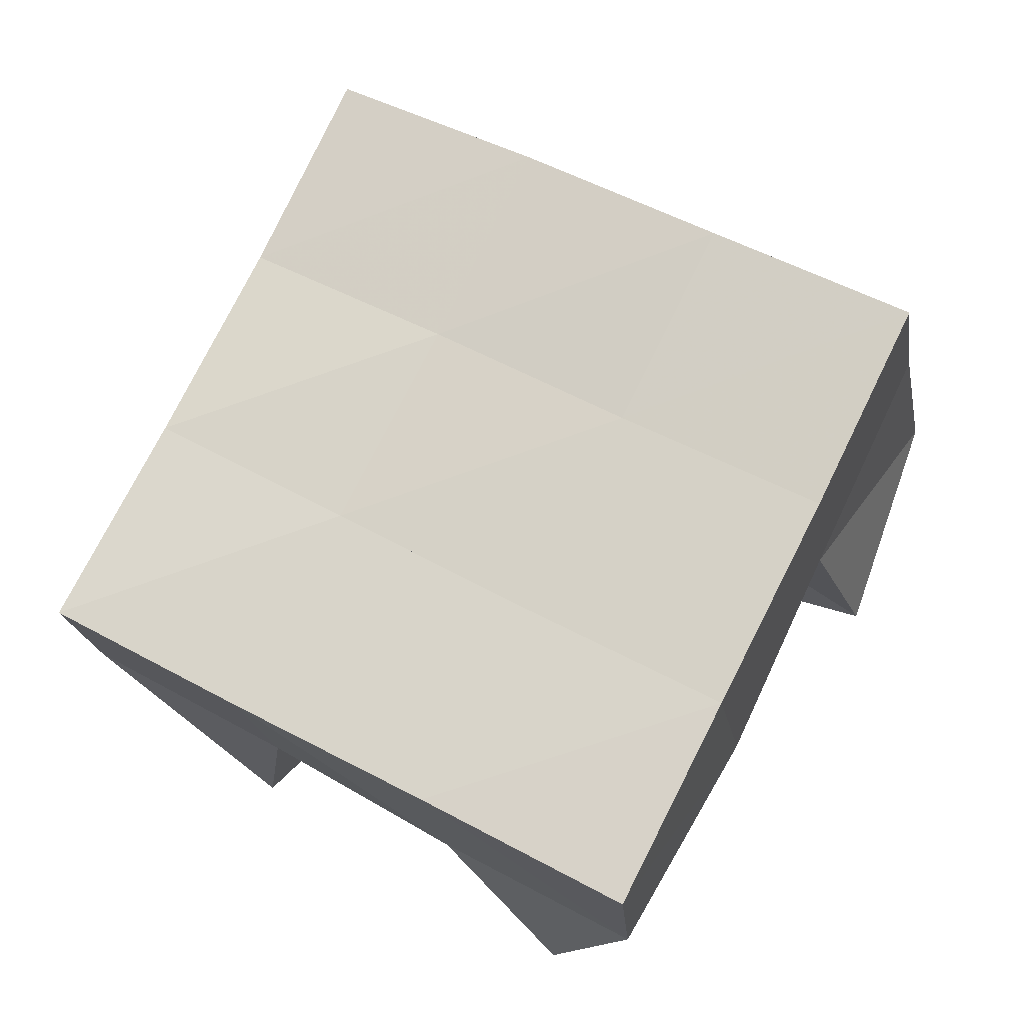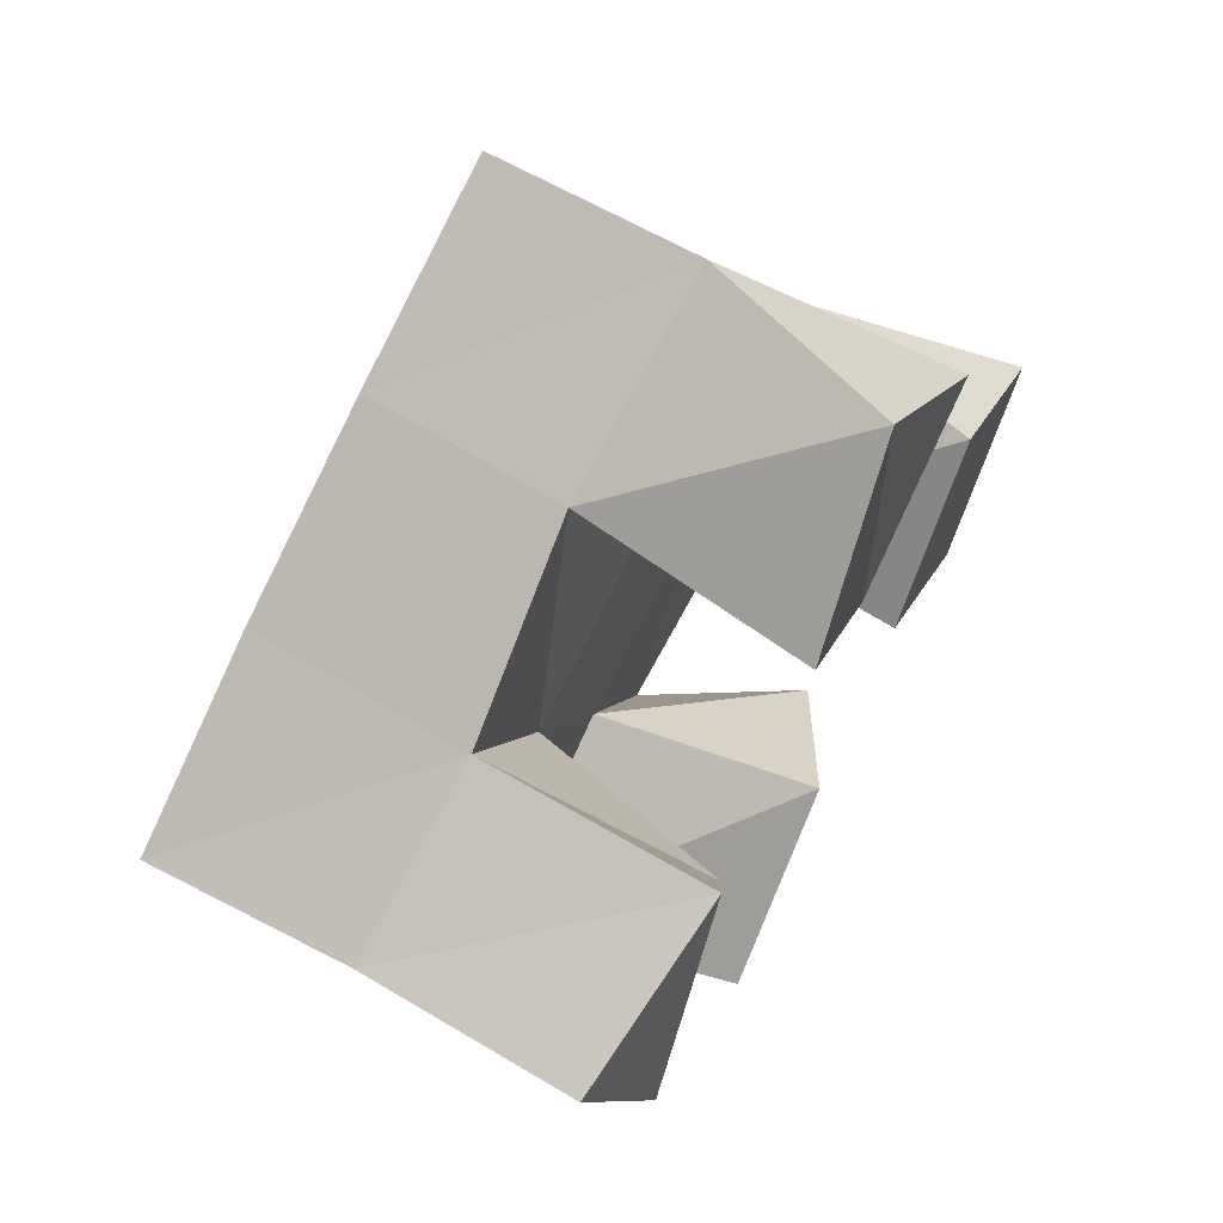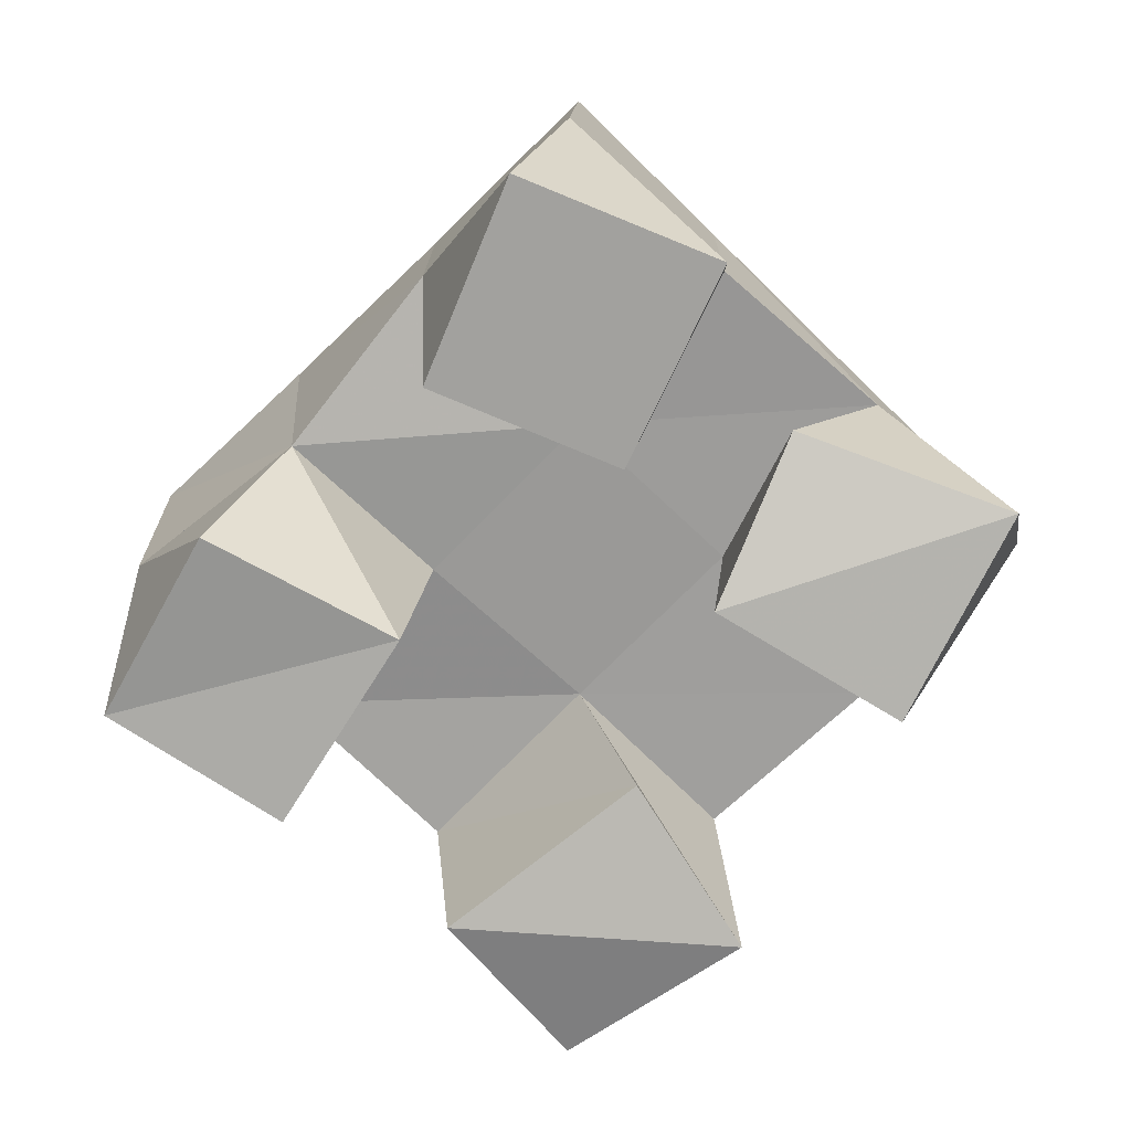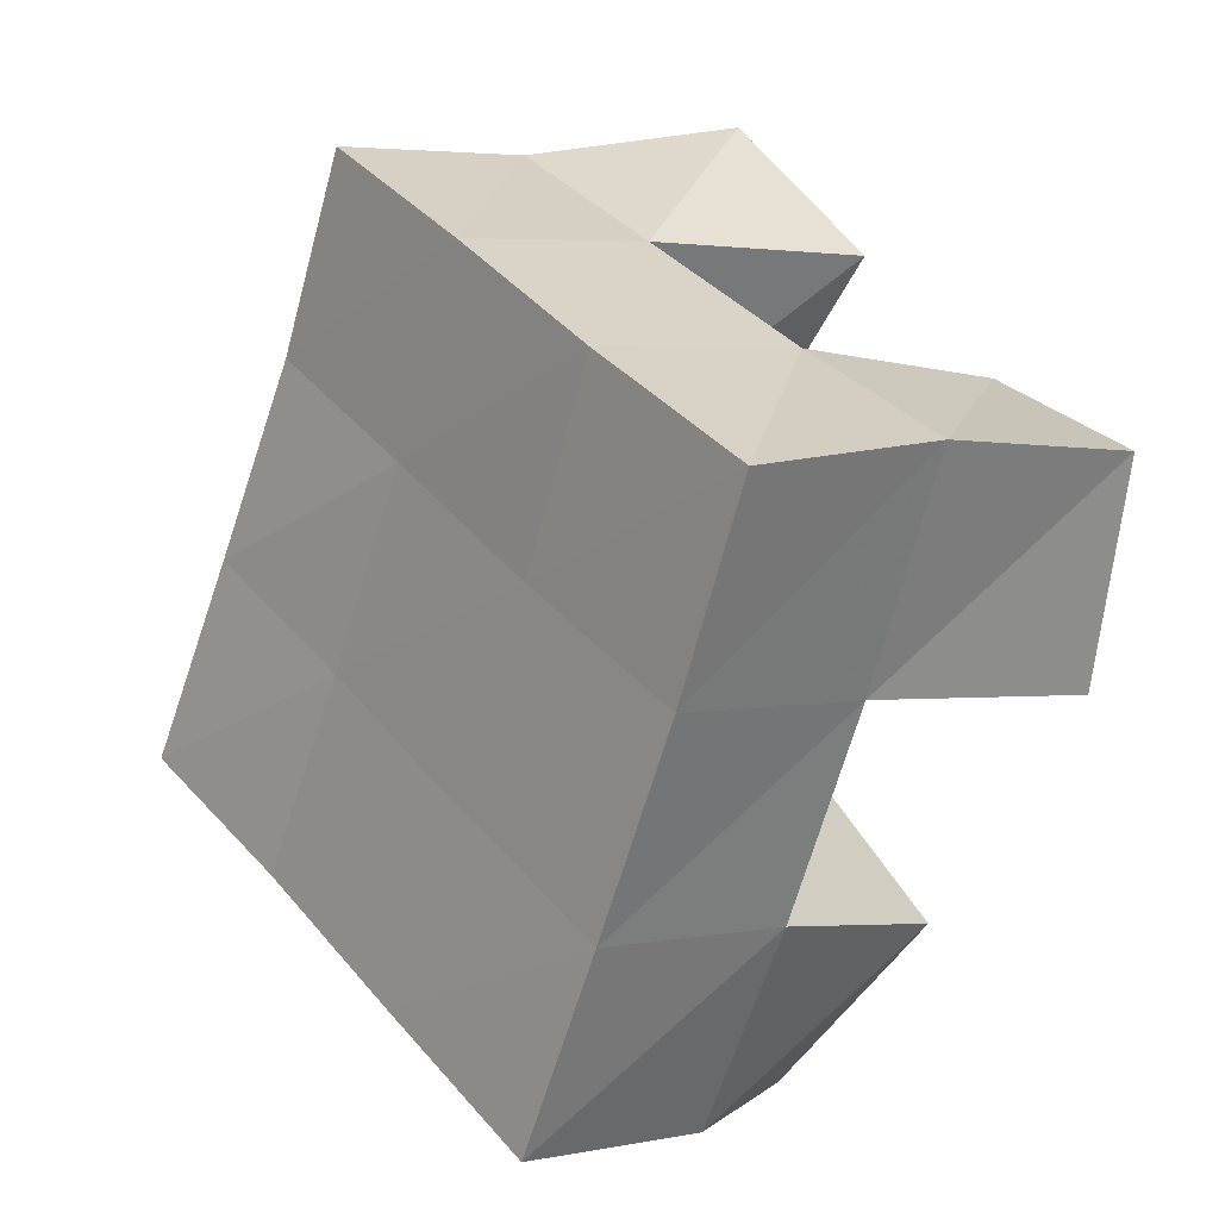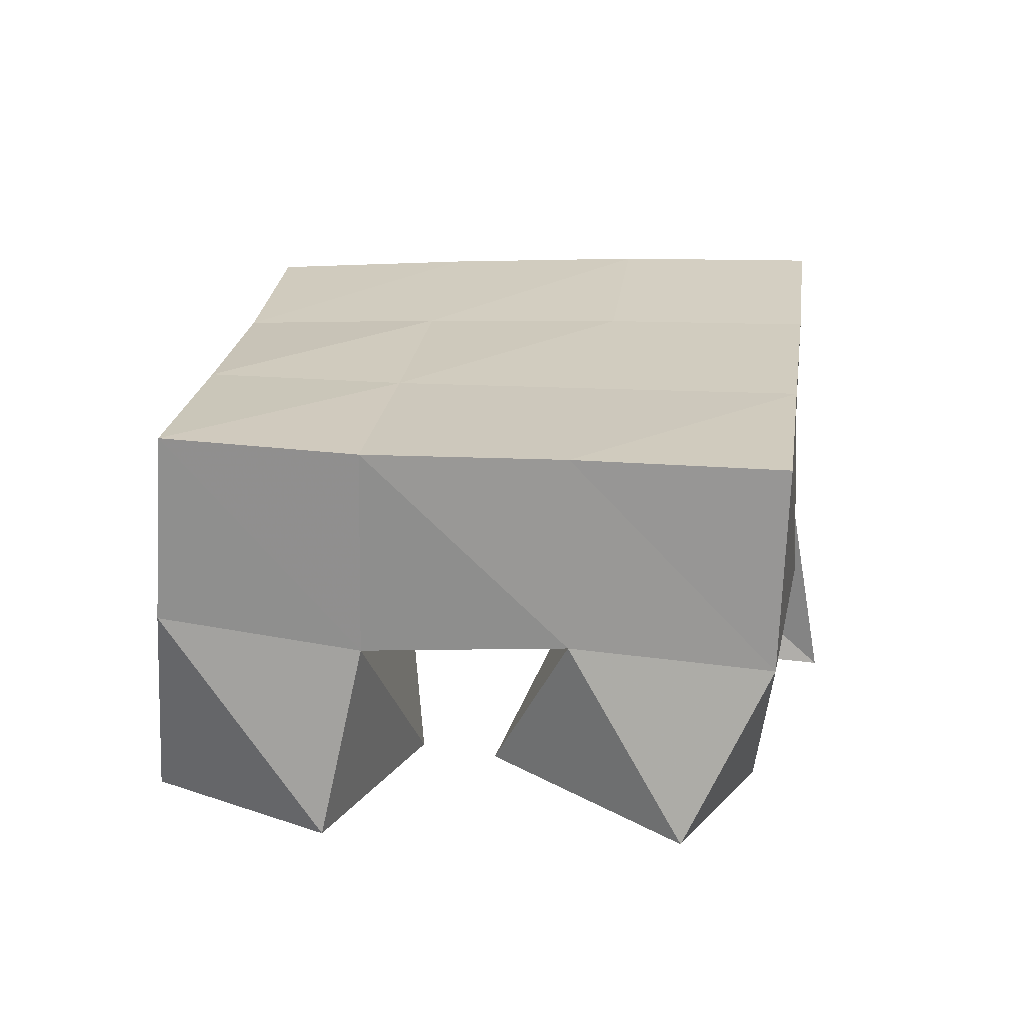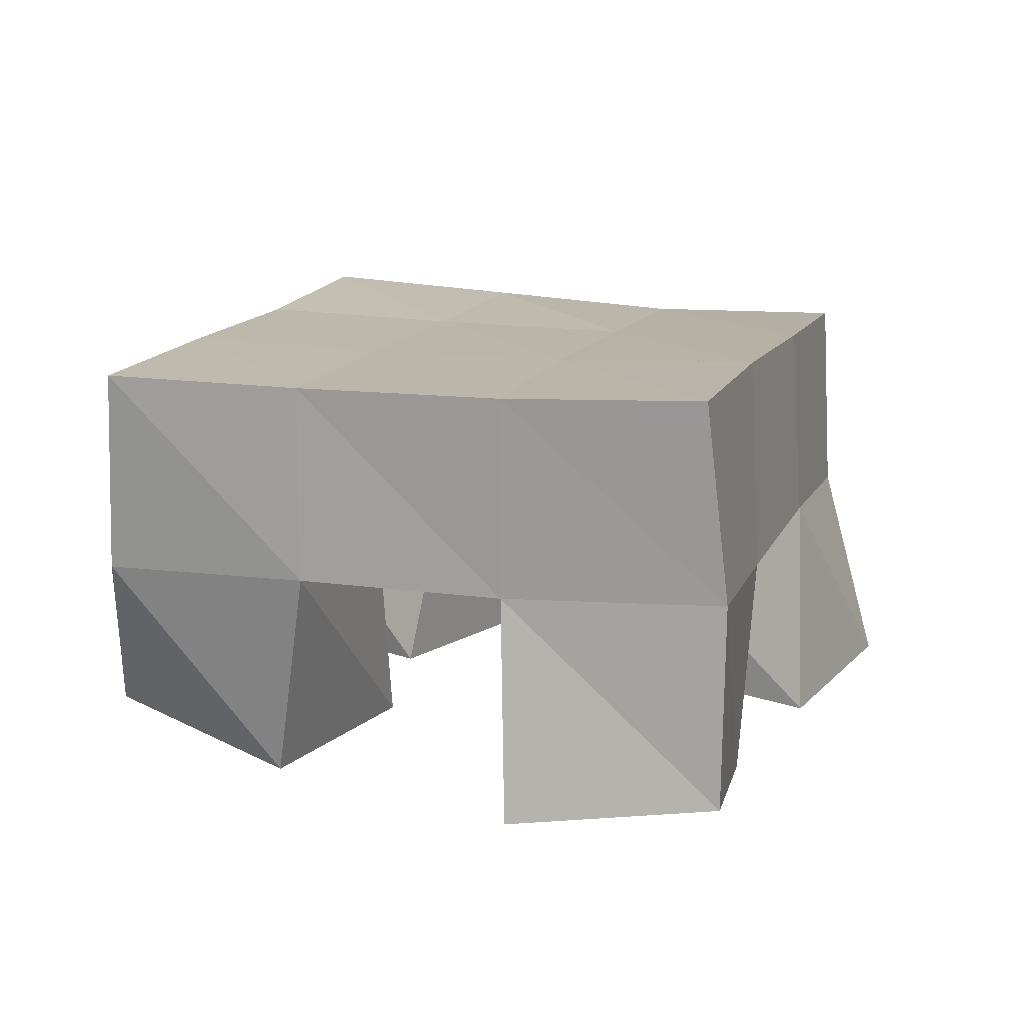
<metadata>
{"format":"obj","ext":"obj","renderer":"f3d","projection":"perspective","resolution":1024,"background":"white","views":[{"elev":-16.9,"azim":-173.3,"up":"+Z"},{"elev":66.6,"azim":-63.6,"up":"+Z"},{"elev":-72.1,"azim":107.6,"up":"+Y"},{"elev":1.9,"azim":-130.8,"up":"+Z"},{"elev":23.2,"azim":160.5,"up":"+Y"},{"elev":16.2,"azim":-99.4,"up":"+Y"}]}
</metadata>
<code>
v 0.481 0.1077 0.1924
v 0.4845 0.1573 0.1939
v 0.4986 0.1 0.1438
v 0.5084 0.154 0.1445
v 0.5244 0.1 0.2083
v 0.5267 0.1533 0.2127
v 0.5427 0.1069 0.1559
v 0.5517 0.153 0.1668
v 0.6185 0.1 0.1356
v 0.6192 0.1487 0.1456
v 0.6561 0.1 0.1008
v 0.6444 0.1483 0.1018
v 0.6497 0.1 0.1722
v 0.6642 0.1517 0.1703
v 0.6886 0.1 0.1395
v 0.689 0.1533 0.126
v 0.5615 0.1 0.2361
v 0.5705 0.1546 0.2365
v 0.595 0.1023 0.1962
v 0.5949 0.149 0.1907
v 0.5977 0.1036 0.2672
v 0.6175 0.1496 0.2591
v 0.6322 0.1 0.2306
v 0.636 0.1441 0.2123
v 0.5421 0.1 0.09283
v 0.5301 0.154 0.0985
v 0.5795 0.1081 0.05428
v 0.5573 0.1515 0.05275
v 0.5806 0.1 0.1261
v 0.5756 0.1527 0.1223
v 0.6116 0.1153 0.09745
v 0.6007 0.1539 0.07586
v 0.4865 0.2057 0.1886
v 0.5087 0.2029 0.1441
v 0.531 0.2044 0.2112
v 0.5535 0.2017 0.167
v 0.5752 0.2013 0.2347
v 0.5973 0.1993 0.1907
v 0.6209 0.1977 0.2574
v 0.6419 0.1963 0.2139
v 0.5321 0.2018 0.09872
v 0.5766 0.2005 0.1224
v 0.6201 0.199 0.1464
v 0.6631 0.1985 0.17
v 0.5549 0.2015 0.0543
v 0.5999 0.2009 0.07852
v 0.6436 0.1994 0.1016
v 0.6862 0.2006 0.1245
f 1 2 4
f 3 1 4
f 2 6 8
f 4 2 8
f 6 5 7
f 8 6 7
f 5 1 3
f 7 5 3
f 8 7 3
f 4 8 3
f 2 1 5
f 6 2 5
f 9 10 12
f 11 9 12
f 10 14 16
f 12 10 16
f 14 13 15
f 16 14 15
f 13 9 11
f 15 13 11
f 16 15 11
f 12 16 11
f 10 9 13
f 14 10 13
f 17 18 20
f 19 17 20
f 18 22 24
f 20 18 24
f 22 21 23
f 24 22 23
f 21 17 19
f 23 21 19
f 24 23 19
f 20 24 19
f 18 17 21
f 22 18 21
f 25 26 28
f 27 25 28
f 26 30 32
f 28 26 32
f 30 29 31
f 32 30 31
f 29 25 27
f 31 29 27
f 32 31 27
f 28 32 27
f 26 25 29
f 30 26 29
f 2 33 34
f 4 2 34
f 33 35 36
f 34 33 36
f 35 6 8
f 36 35 8
f 6 2 4
f 8 6 4
f 36 8 4
f 34 36 4
f 33 2 6
f 35 33 6
f 6 35 36
f 8 6 36
f 35 37 38
f 36 35 38
f 37 18 20
f 38 37 20
f 18 6 8
f 20 18 8
f 38 20 8
f 36 38 8
f 35 6 18
f 37 35 18
f 18 37 38
f 20 18 38
f 37 39 40
f 38 37 40
f 39 22 24
f 40 39 24
f 22 18 20
f 24 22 20
f 40 24 20
f 38 40 20
f 37 18 22
f 39 37 22
f 4 34 41
f 26 4 41
f 34 36 42
f 41 34 42
f 36 8 30
f 42 36 30
f 8 4 26
f 30 8 26
f 42 30 26
f 41 42 26
f 34 4 8
f 36 34 8
f 8 36 42
f 30 8 42
f 36 38 43
f 42 36 43
f 38 20 10
f 43 38 10
f 20 8 30
f 10 20 30
f 43 10 30
f 42 43 30
f 36 8 20
f 38 36 20
f 20 38 43
f 10 20 43
f 38 40 44
f 43 38 44
f 40 24 14
f 44 40 14
f 24 20 10
f 14 24 10
f 44 14 10
f 43 44 10
f 38 20 24
f 40 38 24
f 26 41 45
f 28 26 45
f 41 42 46
f 45 41 46
f 42 30 32
f 46 42 32
f 30 26 28
f 32 30 28
f 46 32 28
f 45 46 28
f 41 26 30
f 42 41 30
f 30 42 46
f 32 30 46
f 42 43 47
f 46 42 47
f 43 10 12
f 47 43 12
f 10 30 32
f 12 10 32
f 47 12 32
f 46 47 32
f 42 30 10
f 43 42 10
f 10 43 47
f 12 10 47
f 43 44 48
f 47 43 48
f 44 14 16
f 48 44 16
f 14 10 12
f 16 14 12
f 48 16 12
f 47 48 12
f 43 10 14
f 44 43 14

</code>
